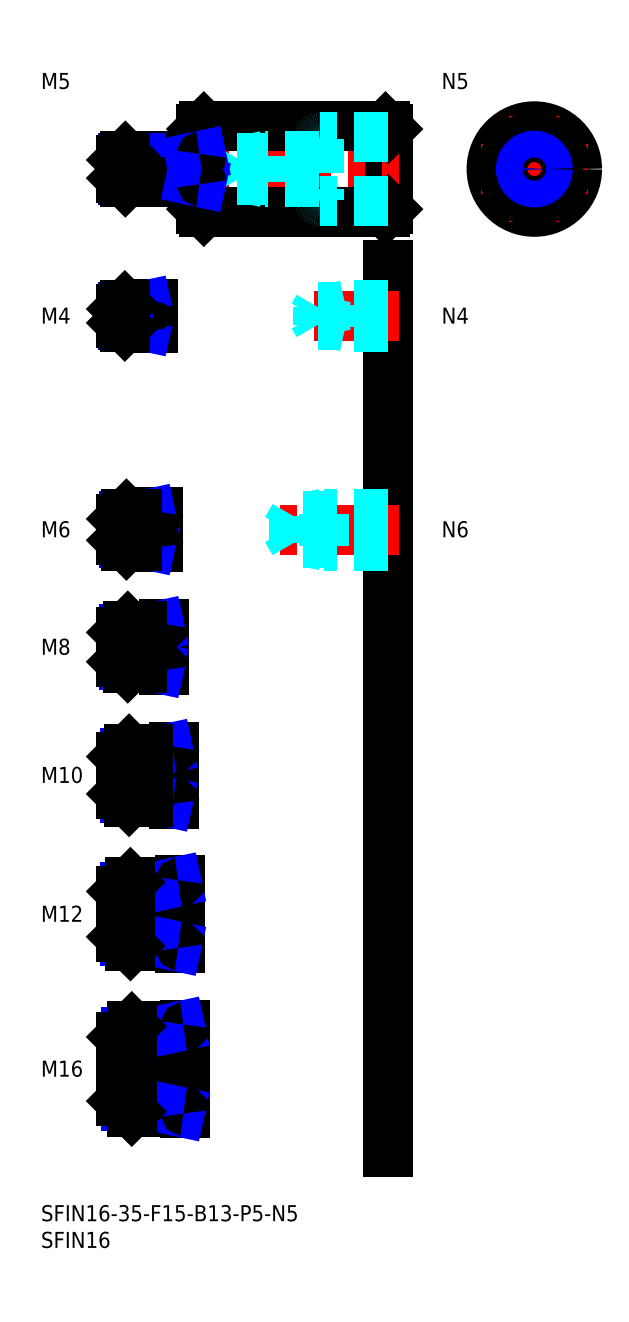
<metadata>
{"format":"dxf","ext":"dxf","renderer":"ezdxf+matplotlib","layout":"modelspace","background":"white","min_lineweight":24,"dpi":150}
</metadata>
<code>
0
SECTION
2
ENTITIES
0
INSERT
8
MSM_CONTINUOUS
2
*U16
10
0
20
0
30
0
0
INSERT
8
MSM_CONTINUOUS
2
*U17
10
0
20
0
30
0
0
INSERT
8
MSM_CONTINUOUS
2
*U18
10
0
20
0
30
0
0
LINE
8
MSM_CENTER
10
13
20
25.5
30
0
11
29
21
25.5
31
0
0
LINE
8
MSM_CENTER
10
13
20
54.5
30
0
11
28
21
54.5
31
0
0
INSERT
8
MSM_CONTINUOUS
2
*U19
10
0
20
0
30
0
0
INSERT
8
MSM_CONTINUOUS
2
*U20
10
0
20
0
30
0
0
LINE
8
MSM_CENTER
10
13
20
80.5
30
0
11
27
21
80.5
31
0
0
INSERT
8
MSM_CONTINUOUS
2
*U21
10
0
20
0
30
0
0
LINE
8
MSM_CENTER
10
13
20
104.5
30
0
11
25
21
104.5
31
0
0
INSERT
8
MSM_CONTINUOUS
2
*U22
10
0
20
0
30
0
0
LINE
8
MSM_CENTER
10
13
20
126.5
30
0
11
24
21
126.5
31
0
0
INSERT
8
MSM_CONTINUOUS
2
*U23
10
0
20
0
30
0
0
LINE
8
MSM_CENTER
10
13
20
166.5
30
0
11
23
21
166.5
31
0
0
LINE
8
MSM_CONTINUOUS
10
20.7
20
168.5
30
0
11
15.7
21
168.5
31
0
0
LINE
8
MSM_NARROW
10
18
20
168.1
30
0
11
15.32
21
168.1
31
0
0
LINE
8
MSM_NARROW
10
18
20
164.9
30
0
11
15.32
21
164.9
31
0
0
LINE
8
MSM_CONTINUOUS
10
20.7
20
164.5
30
0
11
15.7
21
164.5
31
0
0
LINE
8
MSM_CONTINUOUS
10
15
20
165.2
30
0
11
15
21
167.8
31
0
0
LINE
8
MSM_CONTINUOUS
10
21.7
20
129.5
30
0
11
16
21
129.5
31
0
0
LINE
8
MSM_NARROW
10
18
20
129
30
0
11
15.46
21
129
31
0
0
LINE
8
MSM_NARROW
10
18
20
124
30
0
11
15.46
21
124
31
0
0
LINE
8
MSM_CONTINUOUS
10
21.7
20
123.5
30
0
11
16
21
123.5
31
0
0
LINE
8
MSM_CONTINUOUS
10
15
20
128.5
30
0
11
15
21
124.5
31
0
0
LINE
8
MSM_NARROW
10
19
20
101.2
30
0
11
15.57
21
101.2
31
0
0
LINE
8
MSM_CONTINUOUS
10
22.7
20
100.5
30
0
11
16.25
21
100.5
31
0
0
LINE
8
MSM_CONTINUOUS
10
22.7
20
108.5
30
0
11
16.25
21
108.5
31
0
0
LINE
8
MSM_NARROW
10
19
20
107.8
30
0
11
15.57
21
107.8
31
0
0
LINE
8
MSM_CONTINUOUS
10
15
20
101.7
30
0
11
15
21
107.2
31
0
0
LINE
8
MSM_NARROW
10
20
20
76.31
30
0
11
15.69
21
76.31
31
0
0
LINE
8
MSM_CONTINUOUS
10
24.7
20
75.5
30
0
11
16.5
21
75.5
31
0
0
LINE
8
MSM_CONTINUOUS
10
24.7
20
85.5
30
0
11
16.5
21
85.5
31
0
0
LINE
8
MSM_NARROW
10
20
20
84.69
30
0
11
15.69
21
84.69
31
0
0
LINE
8
MSM_CONTINUOUS
10
15
20
77
30
0
11
15
21
84
31
0
0
LINE
8
MSM_NARROW
10
21
20
49.45
30
0
11
15.8
21
49.45
31
0
0
LINE
8
MSM_CONTINUOUS
10
25.7
20
48.5
30
0
11
16.75
21
48.5
31
0
0
LINE
8
MSM_CONTINUOUS
10
25.7
20
60.5
30
0
11
16.75
21
60.5
31
0
0
LINE
8
MSM_NARROW
10
21
20
59.55
30
0
11
15.8
21
59.55
31
0
0
LINE
8
MSM_CONTINUOUS
10
15
20
50.25
30
0
11
15
21
58.75
31
0
0
LINE
8
MSM_CONTINUOUS
10
26.7
20
17.5
30
0
11
17
21
17.5
31
0
0
LINE
8
MSM_NARROW
10
21
20
18.58
30
0
11
15.92
21
18.58
31
0
0
LINE
8
MSM_NARROW
10
21
20
32.42
30
0
11
15.92
21
32.42
31
0
0
LINE
8
MSM_CONTINUOUS
10
26.7
20
33.5
30
0
11
17
21
33.5
31
0
0
LINE
8
MSM_CONTINUOUS
10
15
20
19.5
30
0
11
15
21
31.5
31
0
0
LINE
8
MSM_CONTINUOUS
10
21
20
168.8
30
0
11
21
21
164.2
31
0
0
LINE
8
MSM_CONTINUOUS
10
22
20
129.8
30
0
11
22
21
123.2
31
0
0
LINE
8
MSM_CONTINUOUS
10
23
20
108.8
30
0
11
23
21
100.2
31
0
0
LINE
8
MSM_CONTINUOUS
10
26
20
48.2
30
0
11
26
21
60.8
31
0
0
LINE
8
MSM_CONTINUOUS
10
25
20
85.8
30
0
11
25
21
75.2
31
0
0
LINE
8
MSM_CONTINUOUS
10
27
20
33.8
30
0
11
27
21
17.2
31
0
0
LINE
8
MSM_CONTINUOUS
10
18
20
168.5
30
0
11
18
21
164.5
31
0
0
LINE
8
MSM_CONTINUOUS
10
21
20
48.5
30
0
11
21
21
60.5
31
0
0
LINE
8
MSM_CONTINUOUS
10
21
20
33.5
30
0
11
21
21
17.5
31
0
0
LINE
8
MSM_NARROW
10
18
20
168.1
30
0
11
19.75
21
168.5
31
0
0
LINE
8
MSM_NARROW
10
18
20
164.9
30
0
11
19.75
21
164.5
31
0
0
LINE
8
MSM_NARROW
10
18
20
129
30
0
11
20.5
21
129.5
31
0
0
LINE
8
MSM_NARROW
10
18
20
124
30
0
11
20.5
21
123.5
31
0
0
LINE
8
MSM_NARROW
10
19
20
107.8
30
0
11
22.12
21
108.5
31
0
0
LINE
8
MSM_NARROW
10
19
20
101.2
30
0
11
22.12
21
100.5
31
0
0
LINE
8
MSM_NARROW
10
20
20
84.69
30
0
11
23.75
21
85.5
31
0
0
LINE
8
MSM_NARROW
10
20
20
76.31
30
0
11
23.75
21
75.5
31
0
0
LINE
8
MSM_NARROW
10
21
20
59.55
30
0
11
25.38
21
60.5
31
0
0
LINE
8
MSM_NARROW
10
21
20
49.45
30
0
11
25.38
21
48.5
31
0
0
LINE
8
MSM_NARROW
10
21
20
32.42
30
0
11
26
21
33.5
31
0
0
LINE
8
MSM_NARROW
10
21
20
18.58
30
0
11
26
21
17.5
31
0
0
LINE
8
MSM_CONTINUOUS
10
15.7
20
168.5
30
0
11
15
21
167.8
31
0
0
LINE
8
MSM_CONTINUOUS
10
15.7
20
164.5
30
0
11
15
21
165.2
31
0
0
LINE
8
MSM_CONTINUOUS
10
15.7
20
168.5
30
0
11
15.7
21
164.5
31
0
0
LINE
8
MSM_CONTINUOUS
10
16
20
129.5
30
0
11
15
21
128.5
31
0
0
LINE
8
MSM_CONTINUOUS
10
16
20
123.5
30
0
11
15
21
124.5
31
0
0
LINE
8
MSM_CONTINUOUS
10
16
20
129.5
30
0
11
16
21
123.5
31
0
0
LINE
8
MSM_CONTINUOUS
10
16.25
20
108.5
30
0
11
15
21
107.2
31
0
0
LINE
8
MSM_CONTINUOUS
10
16.25
20
100.5
30
0
11
15
21
101.7
31
0
0
LINE
8
MSM_CONTINUOUS
10
16.25
20
108.5
30
0
11
16.25
21
100.5
31
0
0
LINE
8
MSM_CONTINUOUS
10
16.5
20
85.5
30
0
11
15
21
84
31
0
0
LINE
8
MSM_CONTINUOUS
10
16.5
20
75.5
30
0
11
15
21
77
31
0
0
LINE
8
MSM_CONTINUOUS
10
16.5
20
85.5
30
0
11
16.5
21
75.5
31
0
0
LINE
8
MSM_CONTINUOUS
10
16.75
20
60.5
30
0
11
15
21
58.75
31
0
0
LINE
8
MSM_CONTINUOUS
10
16.75
20
48.5
30
0
11
15
21
50.25
31
0
0
LINE
8
MSM_CONTINUOUS
10
16.75
20
60.5
30
0
11
16.75
21
48.5
31
0
0
LINE
8
MSM_CONTINUOUS
10
17
20
33.5
30
0
11
15
21
31.5
31
0
0
LINE
8
MSM_CONTINUOUS
10
17
20
17.5
30
0
11
15
21
19.5
31
0
0
LINE
8
MSM_CONTINUOUS
10
17
20
17.5
30
0
11
17
21
33.5
31
0
0
LINE
8
MSM_CONTINUOUS
10
18
20
129.5
30
0
11
18
21
123.5
31
0
0
LINE
8
MSM_CONTINUOUS
10
19
20
108.5
30
0
11
19
21
100.5
31
0
0
LINE
8
MSM_CONTINUOUS
10
20
20
85.5
30
0
11
20
21
75.5
31
0
0
ARC
8
MSM_CONTINUOUS
10
20.7
20
168.8
30
0
40
0.3
50
270
51
0
0
ARC
8
MSM_CONTINUOUS
10
20.7
20
164.2
30
0
40
0.3
50
0
51
90
0
ARC
8
MSM_CONTINUOUS
10
21.7
20
129.8
30
0
40
0.3
50
270
51
0
0
ARC
8
MSM_CONTINUOUS
10
21.7
20
123.2
30
0
40
0.3
50
0
51
90
0
ARC
8
MSM_CONTINUOUS
10
22.7
20
108.8
30
0
40
0.3
50
270
51
0
0
ARC
8
MSM_CONTINUOUS
10
22.7
20
100.2
30
0
40
0.3
50
0
51
90
0
ARC
8
MSM_CONTINUOUS
10
24.7
20
85.8
30
0
40
0.3
50
270
51
0
0
ARC
8
MSM_CONTINUOUS
10
24.7
20
75.2
30
0
40
0.3
50
0
51
90
0
ARC
8
MSM_CONTINUOUS
10
25.7
20
60.8
30
0
40
0.3
50
270
51
0
0
ARC
8
MSM_CONTINUOUS
10
25.7
20
48.2
30
0
40
0.3
50
0
51
90
0
ARC
8
MSM_CONTINUOUS
10
26.7
20
33.8
30
0
40
0.3
50
270
51
0
0
ARC
8
MSM_CONTINUOUS
10
26.7
20
17.2
30
0
40
0.3
50
0
51
90
0
CIRCLE
8
MSM_CONTINUOUS
10
92.37
20
194
30
0
40
8
0
LINE
8
MSM_CENTER
10
92.37
20
204
30
0
11
92.37
21
184
31
0
0
LINE
8
MSM_CONTINUOUS
10
64.5
20
202
30
0
11
64.5
21
186
31
0
0
LINE
8
MSM_CONTINUOUS
10
65
20
201.5
30
0
11
65
21
186.5
31
0
0
LINE
8
MSM_CONTINUOUS
10
30.5
20
202
30
0
11
30.5
21
186
31
0
0
LINE
8
MSM_CONTINUOUS
10
30
20
201.5
30
0
11
30
21
186.5
31
0
0
LINE
8
MSM_CENTER
10
13
20
194
30
0
11
67
21
194
31
0
0
LINE
8
MSM_CONTINUOUS
10
30.5
20
186
30
0
11
64.5
21
186
31
0
0
LINE
8
MSM_CONTINUOUS
10
30
20
186.5
30
0
11
30.5
21
186
31
0
0
LINE
8
MSM_CONTINUOUS
10
64.5
20
186
30
0
11
65
21
186.5
31
0
0
LINE
8
MSM_CENTER
10
82.37
20
194
30
0
11
102.4
21
194
31
0
0
LINE
8
MSM_CONTINUOUS
10
30.5
20
202
30
0
11
64.5
21
202
31
0
0
LINE
8
MSM_CONTINUOUS
10
30.5
20
202
30
0
11
30
21
201.5
31
0
0
LINE
8
MSM_CONTINUOUS
10
64.5
20
202
30
0
11
65
21
201.5
31
0
0
LINE
8
MSM_DASHED
10
65
20
188
30
0
11
52.3
21
188
31
0
0
LINE
8
MSM_DASHED
10
65
20
200
30
0
11
52.3
21
200
31
0
0
LINE
8
MSM_DASHED
10
52
20
199.7
30
0
11
52
21
188.3
31
0
0
CIRCLE
8
MSM_CONTINUOUS
10
92.37
20
194
30
0
40
6
0
ARC
8
MSM_DASHED
10
52.3
20
188.3
30
0
40
0.3
50
180
51
270
0
ARC
8
MSM_DASHED
10
52.3
20
199.7
30
0
40
0.3
50
90
51
180
0
CIRCLE
8
MSM_CONTINUOUS
10
92.37
20
194
30
0
40
2.067
0
CIRCLE
8
MSM_NARROW
10
92.37
20
194
30
0
40
2.5
0
INSERT
8
MSM_CONTINUOUS
2
*U24
10
0
20
0
30
0
0
LINE
8
MSM_DASHED
10
52
20
196.5
30
0
11
42
21
196.5
31
0
0
LINE
8
MSM_DASHED
10
52
20
196.1
30
0
11
36.69
21
196.1
31
0
0
LINE
8
MSM_DASHED
10
52
20
191.9
30
0
11
36.69
21
191.9
31
0
0
LINE
8
MSM_DASHED
10
52
20
191.5
30
0
11
42
21
191.5
31
0
0
LINE
8
MSM_DASHED
10
36.69
20
191.9
30
0
11
36.69
21
196.1
31
0
0
LINE
8
MSM_DASHED
10
36.69
20
196.1
30
0
11
35.5
21
194
31
0
0
LINE
8
MSM_DASHED
10
42
20
191.5
30
0
11
42
21
196.5
31
0
0
LINE
8
MSM_DASHED
10
36.69
20
191.9
30
0
11
35.5
21
194
31
0
0
LINE
8
MSM_DASHED
10
42
20
191.5
30
0
11
40
21
191.9
31
0
0
LINE
8
MSM_DASHED
10
42
20
196.5
30
0
11
40
21
196.1
31
0
0
LINE
8
MSM_CONTINUOUS
10
29.7
20
196.5
30
0
11
15.8
21
196.5
31
0
0
LINE
8
MSM_NARROW
10
28
20
196.1
30
0
11
15.37
21
196.1
31
0
0
LINE
8
MSM_NARROW
10
28
20
191.9
30
0
11
15.37
21
191.9
31
0
0
LINE
8
MSM_CONTINUOUS
10
29.7
20
191.5
30
0
11
15.8
21
191.5
31
0
0
LINE
8
MSM_CONTINUOUS
10
15
20
192.3
30
0
11
15
21
195.7
31
0
0
LINE
8
MSM_CONTINUOUS
10
28
20
196.5
30
0
11
28
21
191.5
31
0
0
LINE
8
MSM_NARROW
10
28
20
196.1
30
0
11
30
21
196.5
31
0
0
LINE
8
MSM_NARROW
10
28
20
191.9
30
0
11
30
21
191.5
31
0
0
LINE
8
MSM_CONTINUOUS
10
15.8
20
196.5
30
0
11
15
21
195.7
31
0
0
LINE
8
MSM_CONTINUOUS
10
15.8
20
191.5
30
0
11
15
21
192.3
31
0
0
LINE
8
MSM_CONTINUOUS
10
15.8
20
196.5
30
0
11
15.8
21
191.5
31
0
0
ARC
8
MSM_CONTINUOUS
10
29.7
20
196.8
30
0
40
0.3
50
270
51
0
0
ARC
8
MSM_CONTINUOUS
10
29.7
20
191.2
30
0
40
0.3
50
0
51
90
0
LINE
8
MSM_CONTINUOUS
10
65
20
176
30
0
11
65
21
10
31
0
0
INSERT
8
MSM_CONTINUOUS
2
*U25
10
0
20
0
30
0
0
LINE
8
MSM_CENTER
10
67
20
126.5
30
0
11
44
21
126.5
31
0
0
LINE
8
MSM_DASHED
10
65
20
129.5
30
0
11
53
21
129.5
31
0
0
LINE
8
MSM_DASHED
10
65
20
129
30
0
11
47.42
21
129
31
0
0
LINE
8
MSM_DASHED
10
65
20
124
30
0
11
47.42
21
124
31
0
0
LINE
8
MSM_DASHED
10
65
20
123.5
30
0
11
53
21
123.5
31
0
0
LINE
8
MSM_DASHED
10
53
20
123.5
30
0
11
53
21
129.5
31
0
0
LINE
8
MSM_DASHED
10
47.42
20
124
30
0
11
47.42
21
129
31
0
0
LINE
8
MSM_DASHED
10
47.42
20
129
30
0
11
46
21
126.5
31
0
0
LINE
8
MSM_DASHED
10
47.42
20
124
30
0
11
46
21
126.5
31
0
0
LINE
8
MSM_DASHED
10
53
20
123.5
30
0
11
50.5
21
124
31
0
0
LINE
8
MSM_DASHED
10
53
20
129.5
30
0
11
50.5
21
129
31
0
0
INSERT
8
MSM_CONTINUOUS
2
*U26
10
0
20
0
30
0
0
LINE
8
MSM_CENTER
10
67
20
166.5
30
0
11
49
21
166.5
31
0
0
LINE
8
MSM_DASHED
10
65
20
168.5
30
0
11
57
21
168.5
31
0
0
LINE
8
MSM_DASHED
10
65
20
168.1
30
0
11
51.94
21
168.1
31
0
0
LINE
8
MSM_DASHED
10
65
20
164.9
30
0
11
51.94
21
164.9
31
0
0
LINE
8
MSM_DASHED
10
65
20
164.5
30
0
11
57
21
164.5
31
0
0
LINE
8
MSM_DASHED
10
51.94
20
164.9
30
0
11
51.94
21
168.1
31
0
0
LINE
8
MSM_DASHED
10
51.94
20
168.1
30
0
11
51
21
166.5
31
0
0
LINE
8
MSM_DASHED
10
57
20
164.5
30
0
11
57
21
168.5
31
0
0
LINE
8
MSM_DASHED
10
51.94
20
164.9
30
0
11
51
21
166.5
31
0
0
LINE
8
MSM_DASHED
10
57
20
164.5
30
0
11
55.25
21
164.9
31
0
0
LINE
8
MSM_DASHED
10
57
20
168.5
30
0
11
55.25
21
168.1
31
0
0
INSERT
8
MSM_CONTINUOUS
2
*U27
10
0
20
0
30
0
0
ENDSEC
0
EOF

</code>
